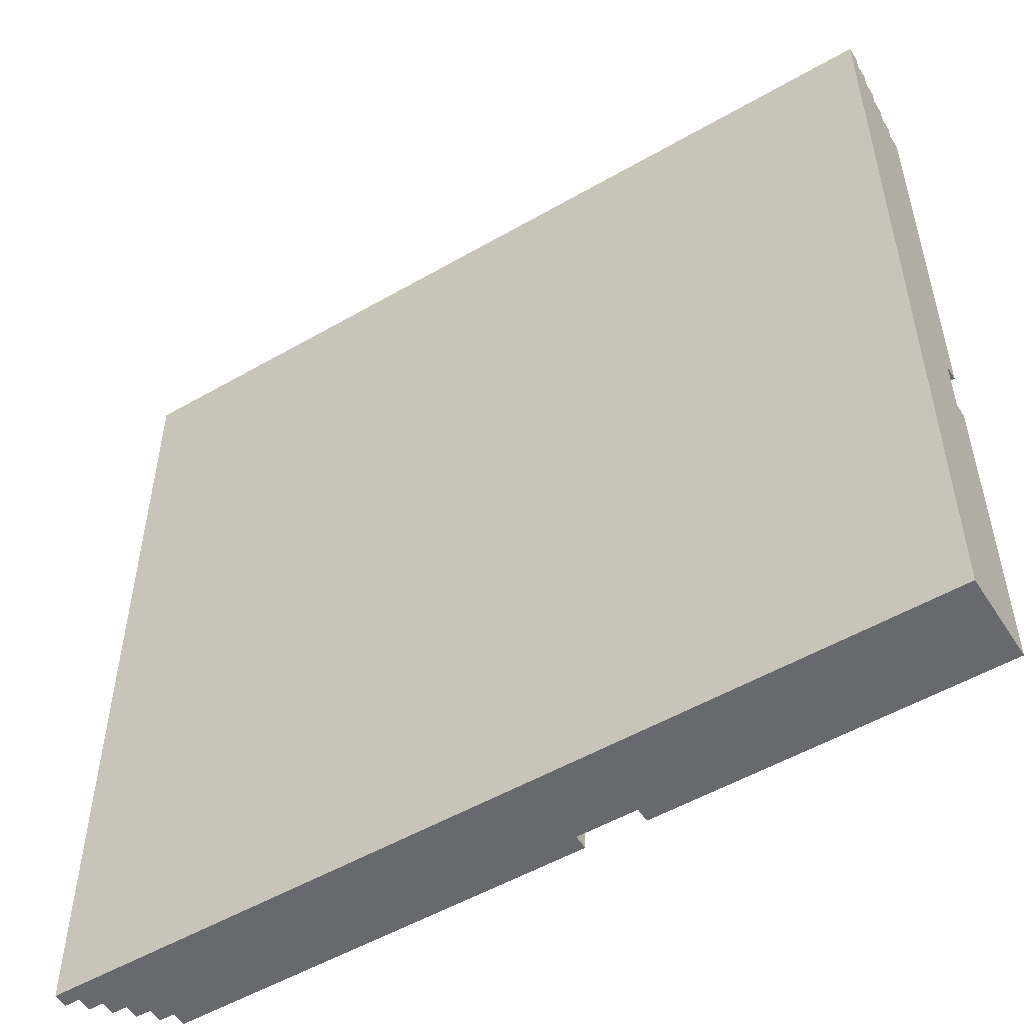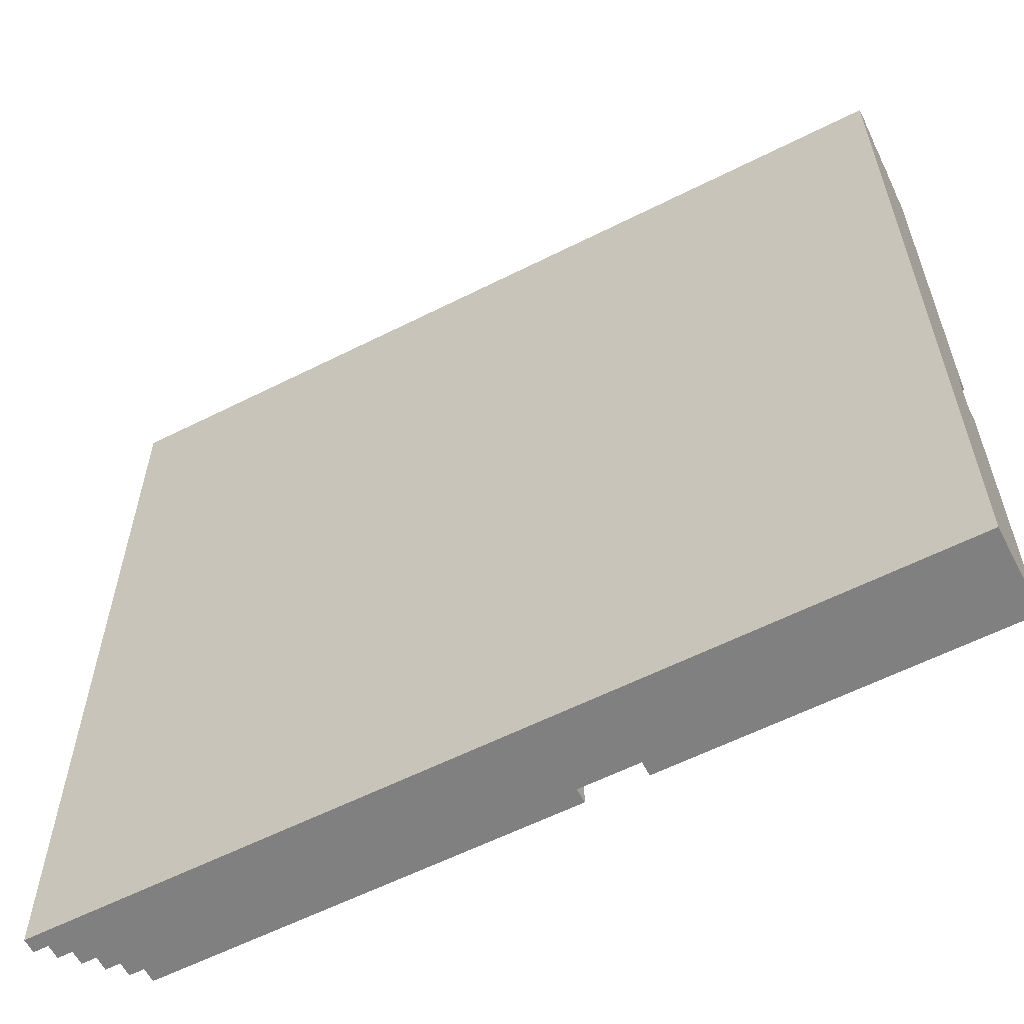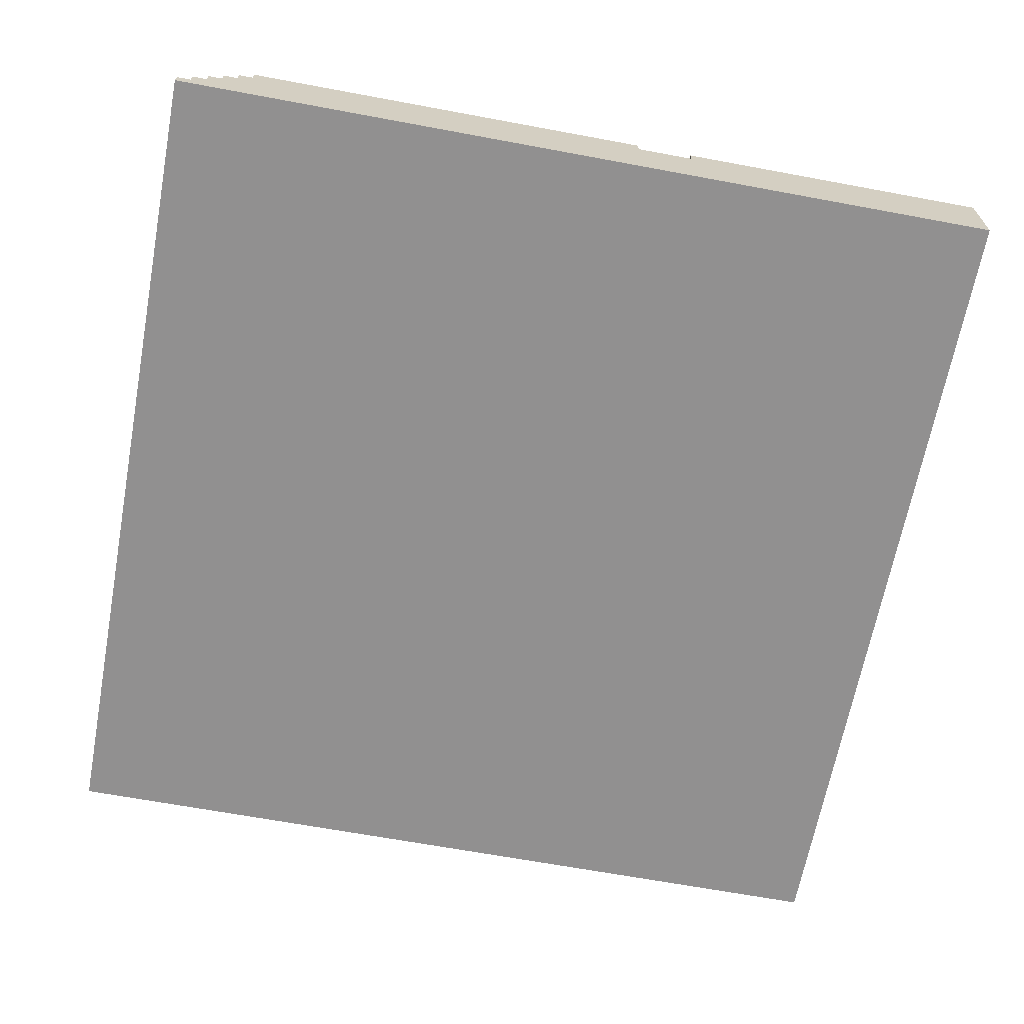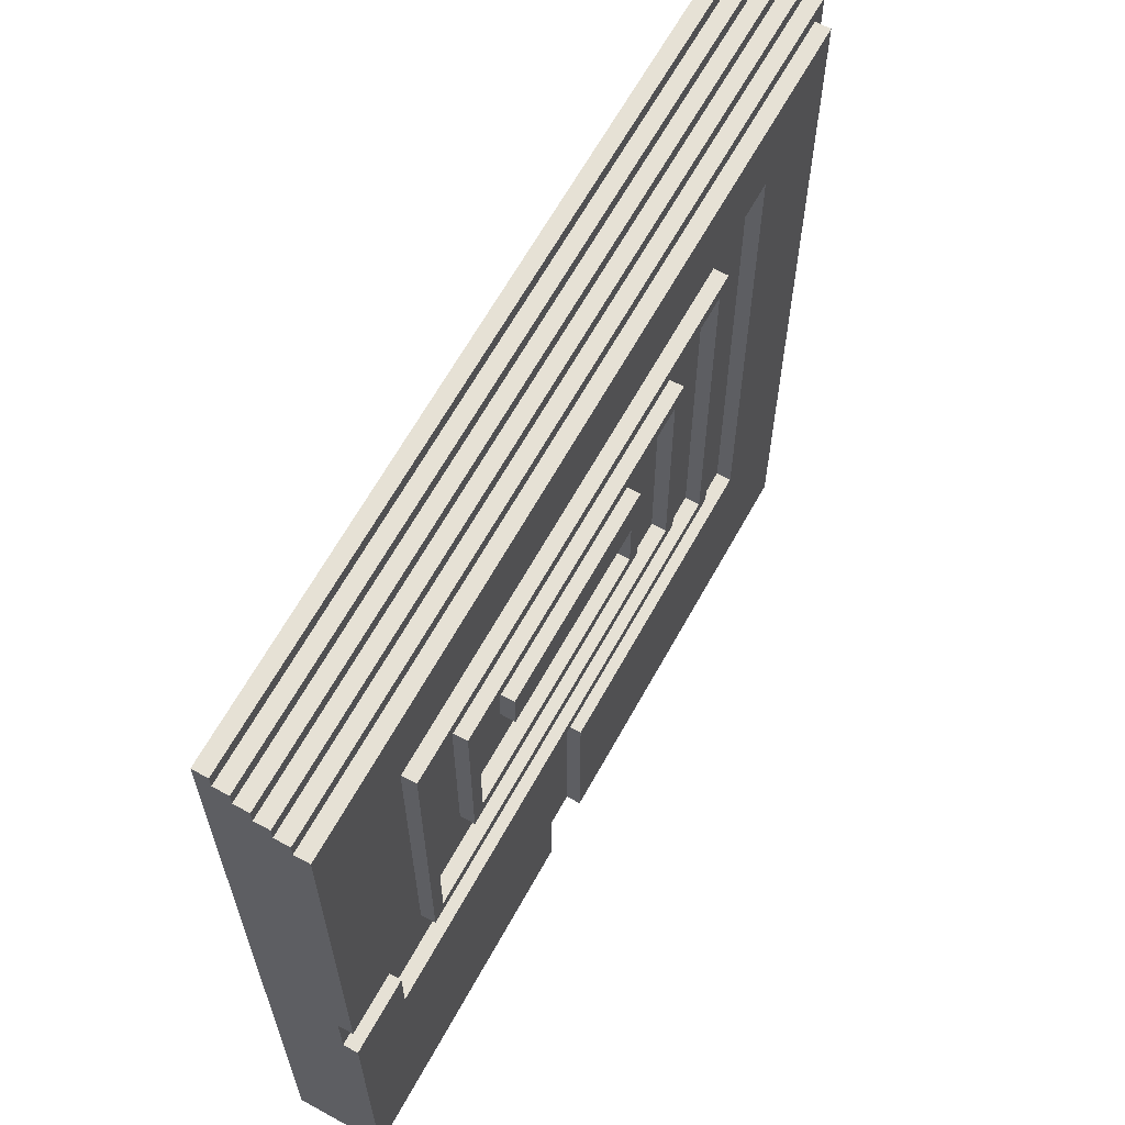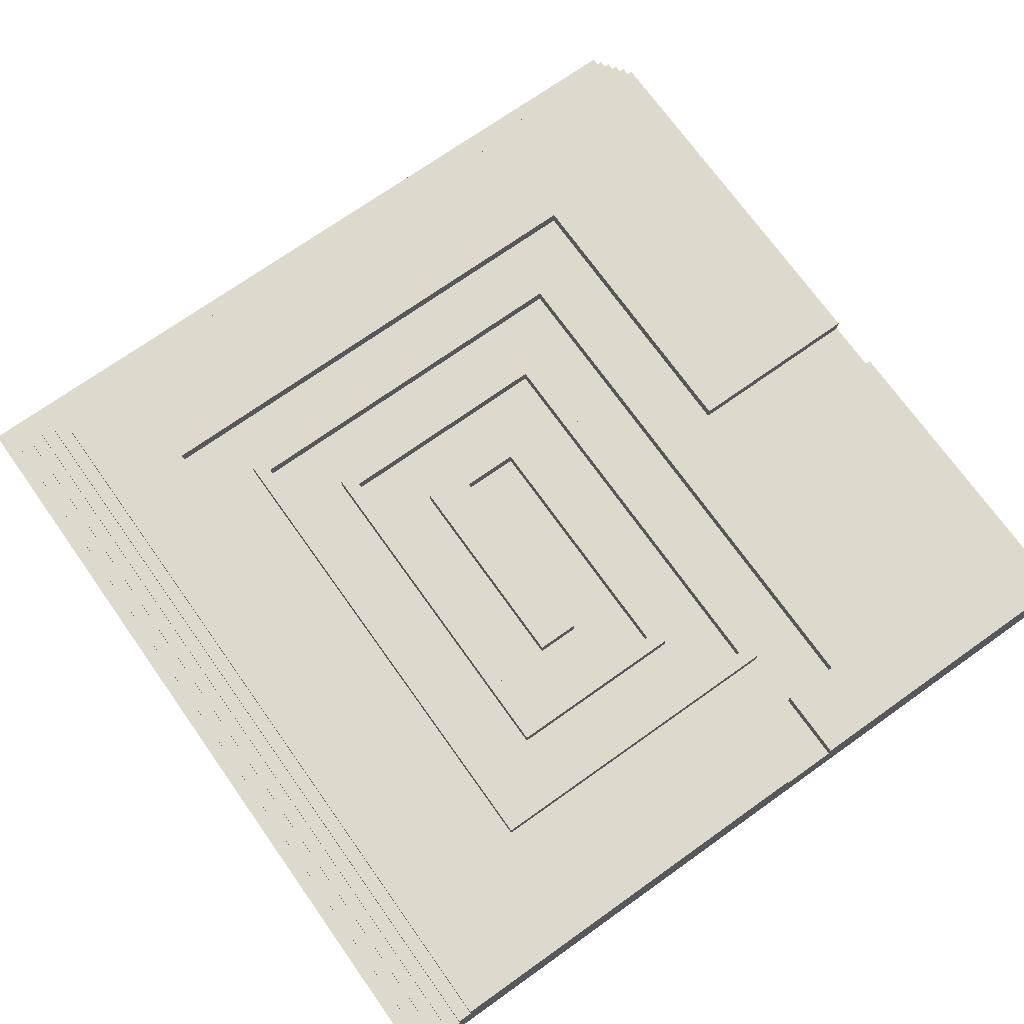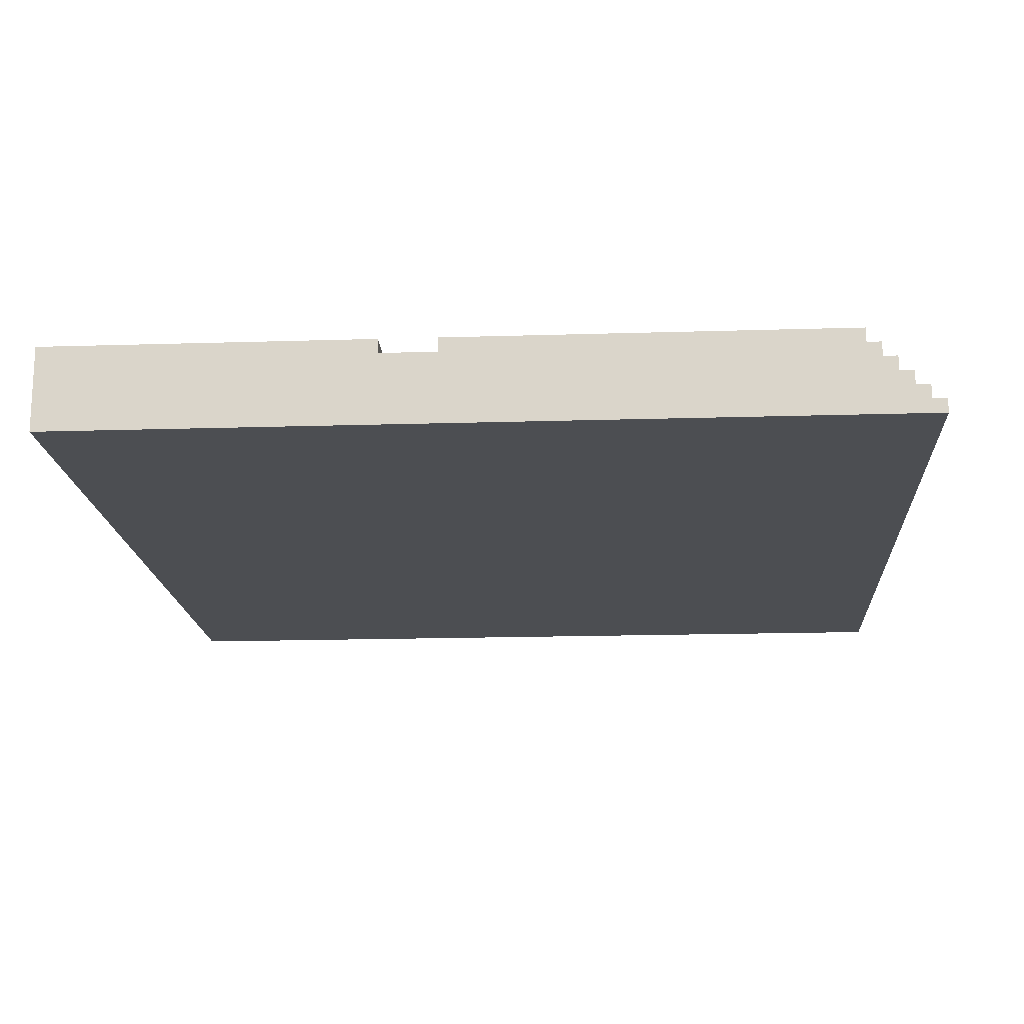
<metadata>
{"format":"obj","ext":"obj","renderer":"f3d","projection":"perspective","resolution":1024,"background":"white","views":[{"elev":-52.8,"azim":31.8,"up":"+Z"},{"elev":-60.0,"azim":27.3,"up":"+Z"},{"elev":-65.8,"azim":79.4,"up":"+Y"},{"elev":64.5,"azim":118.9,"up":"+Z"},{"elev":71.9,"azim":54.6,"up":"+Y"},{"elev":-16.9,"azim":-176.4,"up":"+Y"}]}
</metadata>
<code>
g Pyramid-27
v -30 0 30
v -30 0 -30
v -30 1 30
v -30 1 -30
v -29 1 29
v -29 1 -30
v -29 2 29
v -29 2 -30
v -28 2 28
v -28 2 -30
v -28 3 28
v -28 3 -30
v -27 3 27
v -27 3 -30
v -27 4 27
v -27 4 -30
v -26 4 26
v -26 4 -30
v -26 5 26
v -26 5 -30
v -25 5 25
v -25 5 -30
v -25 6 25
v -25 6 -30
v -14 5 15
v -14 5 -13
v -14 6 15
v -14 6 -13
v -9 5 10
v -9 5 -8
v -9 6 10
v -9 6 -8
v -4 5 5
v -4 5 -3
v -4 6 5
v -4 6 -3
v 7 5 -13
v 7 5 -30
v 7 6 -13
v 7 6 -30
v 15 5 9
v 15 5 -2
v 15 6 9
v 15 6 -2
v 20 5 14
v 20 5 -7
v 20 6 14
v 20 6 -7
v 25 5 19
v 25 5 -4
v 25 5 -8
v 25 5 -12
v 25 6 19
v 25 6 -4
v 25 6 -8
v 25 6 -12
v -18 5 19
v -18 5 -17
v -18 6 19
v -18 6 -17
v -13 5 14
v -13 5 -12
v -13 6 14
v -13 6 -12
v -8 5 9
v -8 5 -7
v -8 6 9
v -8 6 -7
v -3 5 2
v -3 5 -2
v -3 6 2
v -3 6 -2
v 3 5 -17
v 3 5 -30
v 3 6 -17
v 3 6 -30
v 11 5 5
v 11 5 2
v 11 6 5
v 11 6 2
v 16 5 10
v 16 5 -3
v 16 6 10
v 16 6 -3
v 21 5 15
v 21 5 -8
v 21 6 15
v 21 6 -8
v 30 0 30
v 30 0 -30
v 30 1 30
v 30 1 29
v 30 2 29
v 30 2 28
v 30 3 28
v 30 3 27
v 30 4 27
v 30 4 26
v 30 5 26
v 30 5 25
v 30 5 -4
v 30 5 -8
v 30 6 25
v 30 6 -4
v 30 6 -8
v 30 6 -30
v -30 0 30
v -30 1 30
v 30 0 30
v 30 1 30
v -29 1 29
v -29 2 29
v 30 1 29
v 30 2 29
v -28 2 28
v -28 3 28
v 30 2 28
v 30 3 28
v -27 3 27
v -27 4 27
v 30 3 27
v 30 4 27
v -26 4 26
v -26 5 26
v 30 4 26
v 30 5 26
v -25 5 25
v -25 6 25
v 30 5 25
v 30 6 25
v -14 5 15
v -14 6 15
v 21 5 15
v 21 6 15
v -9 5 10
v -9 6 10
v 16 5 10
v 16 6 10
v -4 5 5
v -4 6 5
v 11 5 5
v 11 6 5
v -3 5 -2
v -3 6 -2
v 15 5 -2
v 15 6 -2
v -8 5 -7
v -8 6 -7
v 20 5 -7
v 20 6 -7
v 25 5 -8
v 25 6 -8
v 30 5 -8
v 30 6 -8
v -13 5 -12
v -13 6 -12
v 25 5 -12
v 25 6 -12
v -18 5 -17
v -18 6 -17
v 3 5 -17
v 3 6 -17
v -18 5 19
v -18 6 19
v 25 5 19
v 25 6 19
v -13 5 14
v -13 6 14
v 20 5 14
v 20 6 14
v -8 5 9
v -8 6 9
v 15 5 9
v 15 6 9
v -3 5 2
v -3 6 2
v 11 5 2
v 11 6 2
v -4 5 -3
v -4 6 -3
v 16 5 -3
v 16 6 -3
v 25 5 -4
v 25 6 -4
v 30 5 -4
v 30 6 -4
v -9 5 -8
v -9 6 -8
v 21 5 -8
v 21 6 -8
v -14 5 -13
v -14 6 -13
v 7 5 -13
v 7 6 -13
v -30 0 -30
v -30 1 -30
v -29 1 -30
v -29 2 -30
v -28 2 -30
v -28 3 -30
v -27 3 -30
v -27 4 -30
v -26 4 -30
v -26 5 -30
v -25 5 -30
v -25 6 -30
v 3 5 -30
v 3 6 -30
v 7 5 -30
v 7 6 -30
v 30 0 -30
v 30 6 -30
v -30 0 30
v 30 0 30
v -30 0 -30
v 30 0 -30
v -30 1 30
v 30 1 30
v -29 1 29
v 30 1 29
v -30 1 -30
v -29 1 -30
v -29 2 29
v 30 2 29
v -28 2 28
v 30 2 28
v -29 2 -30
v -28 2 -30
v -28 3 28
v 30 3 28
v -27 3 27
v 30 3 27
v -28 3 -30
v -27 3 -30
v -27 4 27
v 30 4 27
v -26 4 26
v 30 4 26
v -27 4 -30
v -26 4 -30
v -26 5 26
v 30 5 26
v -25 5 25
v 30 5 25
v -18 5 19
v 25 5 19
v -14 5 15
v 21 5 15
v -13 5 14
v 20 5 14
v -9 5 10
v 16 5 10
v -8 5 9
v 15 5 9
v -4 5 5
v 11 5 5
v -3 5 2
v 11 5 2
v -3 5 -2
v 15 5 -2
v -4 5 -3
v 16 5 -3
v 25 5 -4
v 30 5 -4
v -8 5 -7
v 20 5 -7
v -9 5 -8
v 21 5 -8
v 25 5 -8
v 30 5 -8
v -13 5 -12
v 25 5 -12
v -14 5 -13
v 7 5 -13
v -18 5 -17
v 3 5 -17
v -26 5 -30
v -25 5 -30
v 3 5 -30
v 7 5 -30
v -25 6 25
v 30 6 25
v -18 6 19
v 25 6 19
v -14 6 15
v 21 6 15
v -13 6 14
v 20 6 14
v -9 6 10
v 16 6 10
v -8 6 9
v 15 6 9
v -4 6 5
v 11 6 5
v -3 6 2
v 11 6 2
v -3 6 -2
v 15 6 -2
v -4 6 -3
v 16 6 -3
v 25 6 -4
v 30 6 -4
v -8 6 -7
v 20 6 -7
v -9 6 -8
v 21 6 -8
v 25 6 -8
v 30 6 -8
v -13 6 -12
v 25 6 -12
v -14 6 -13
v 7 6 -13
v -18 6 -17
v 3 6 -17
v -25 6 -30
v 3 6 -30
v 7 6 -30
v 30 6 -30
f 3 2 1
f 4 2 3
f 7 6 5
f 8 6 7
f 11 10 9
f 12 10 11
f 15 14 13
f 16 14 15
f 19 18 17
f 20 18 19
f 23 22 21
f 24 22 23
f 27 26 25
f 28 26 27
f 31 30 29
f 32 30 31
f 35 34 33
f 36 34 35
f 39 38 37
f 40 38 39
f 43 42 41
f 44 42 43
f 47 46 45
f 48 46 47
f 53 50 49
f 54 50 53
f 55 52 51
f 56 52 55
f 57 58 59
f 59 58 60
f 61 62 63
f 63 62 64
f 65 66 67
f 67 66 68
f 69 70 71
f 71 70 72
f 73 74 75
f 75 74 76
f 77 78 79
f 79 78 80
f 81 82 83
f 83 82 84
f 85 86 87
f 87 86 88
f 89 90 91
f 91 90 92
f 92 90 93
f 93 90 94
f 94 90 95
f 95 90 96
f 96 90 97
f 97 90 98
f 98 90 99
f 99 90 100
f 100 90 101
f 101 90 102
f 100 101 103
f 103 101 104
f 102 90 105
f 105 90 106
f 109 108 107
f 110 108 109
f 113 112 111
f 114 112 113
f 117 116 115
f 118 116 117
f 121 120 119
f 122 120 121
f 125 124 123
f 126 124 125
f 129 128 127
f 130 128 129
f 133 132 131
f 134 132 133
f 137 136 135
f 138 136 137
f 141 140 139
f 142 140 141
f 145 144 143
f 146 144 145
f 149 148 147
f 150 148 149
f 153 152 151
f 154 152 153
f 157 156 155
f 158 156 157
f 161 160 159
f 162 160 161
f 163 164 165
f 165 164 166
f 167 168 169
f 169 168 170
f 171 172 173
f 173 172 174
f 175 176 177
f 177 176 178
f 179 180 181
f 181 180 182
f 183 184 185
f 185 184 186
f 187 188 189
f 189 188 190
f 191 192 193
f 193 192 194
f 195 196 197
f 197 198 199
f 199 200 201
f 201 202 203
f 203 204 205
f 203 205 207
f 205 206 207
f 207 206 208
f 203 207 209
f 195 197 211
f 209 210 211
f 203 209 211
f 197 199 211
f 201 203 211
f 199 201 211
f 211 210 212
f 215 214 213
f 216 214 215
f 217 218 219
f 219 218 220
f 217 219 221
f 221 219 222
f 223 224 225
f 225 224 226
f 223 225 227
f 227 225 228
f 229 230 231
f 231 230 232
f 229 231 233
f 233 231 234
f 235 236 237
f 237 236 238
f 235 237 239
f 239 237 240
f 241 242 243
f 243 242 244
f 245 246 247
f 247 246 248
f 249 250 251
f 251 250 252
f 253 254 255
f 255 254 256
f 256 254 258
f 257 258 259
f 258 254 260
f 259 258 260
f 253 255 261
f 252 250 262
f 248 246 263
f 261 262 265
f 253 261 265
f 262 250 266
f 265 262 266
f 249 251 267
f 263 264 268
f 248 263 268
f 268 264 269
f 269 264 270
f 249 267 271
f 267 268 271
f 268 269 271
f 271 269 272
f 245 247 273
f 245 273 275
f 273 274 275
f 275 274 276
f 241 243 277
f 277 243 278
f 276 274 279
f 279 274 280
f 281 282 283
f 283 282 284
f 285 286 287
f 287 286 288
f 289 290 291
f 291 290 292
f 293 294 295
f 295 294 296
f 293 295 297
f 292 290 298
f 293 297 299
f 297 298 299
f 298 290 300
f 299 298 300
f 284 282 301
f 301 282 302
f 289 291 303
f 288 286 304
f 289 303 305
f 303 304 305
f 304 286 306
f 305 304 306
f 285 287 309
f 307 308 310
f 285 309 311
f 309 310 311
f 311 310 312
f 281 283 313
f 281 313 315
f 313 314 315
f 315 314 316
f 312 310 317
f 310 308 318
f 317 310 318

</code>
